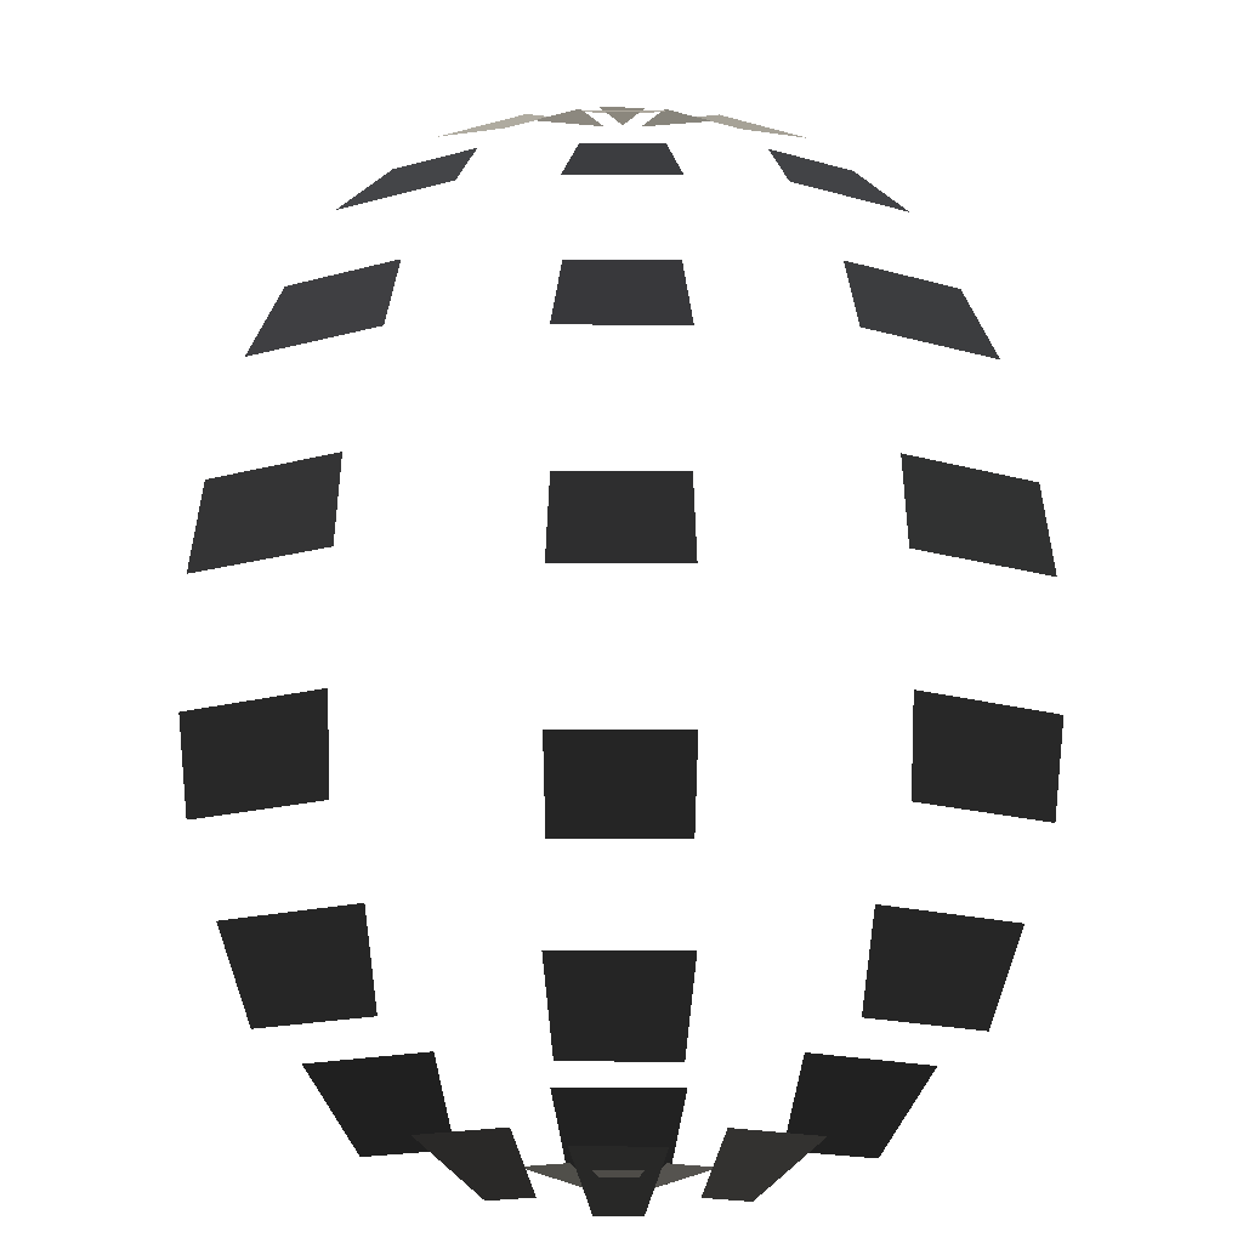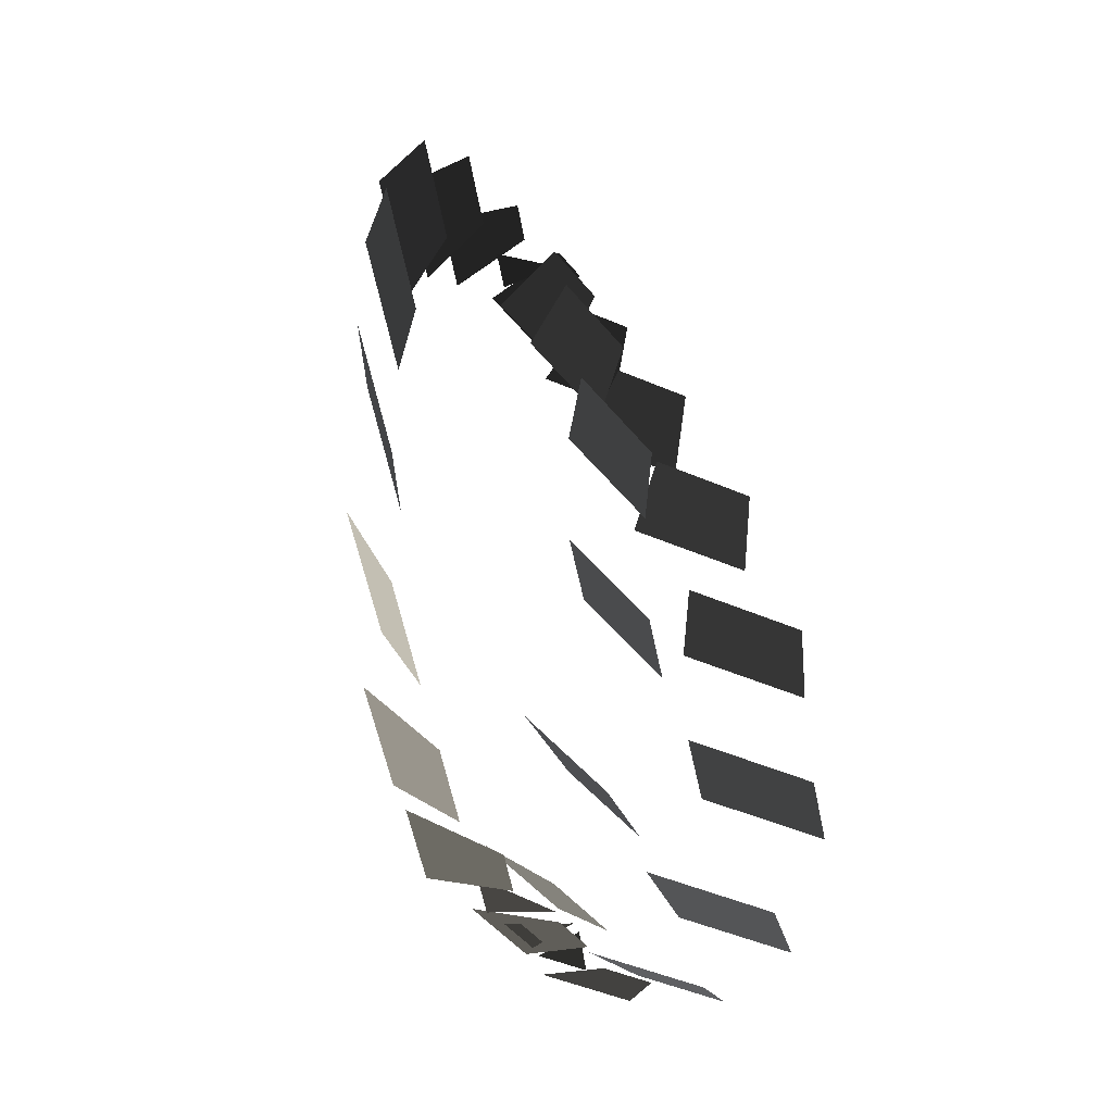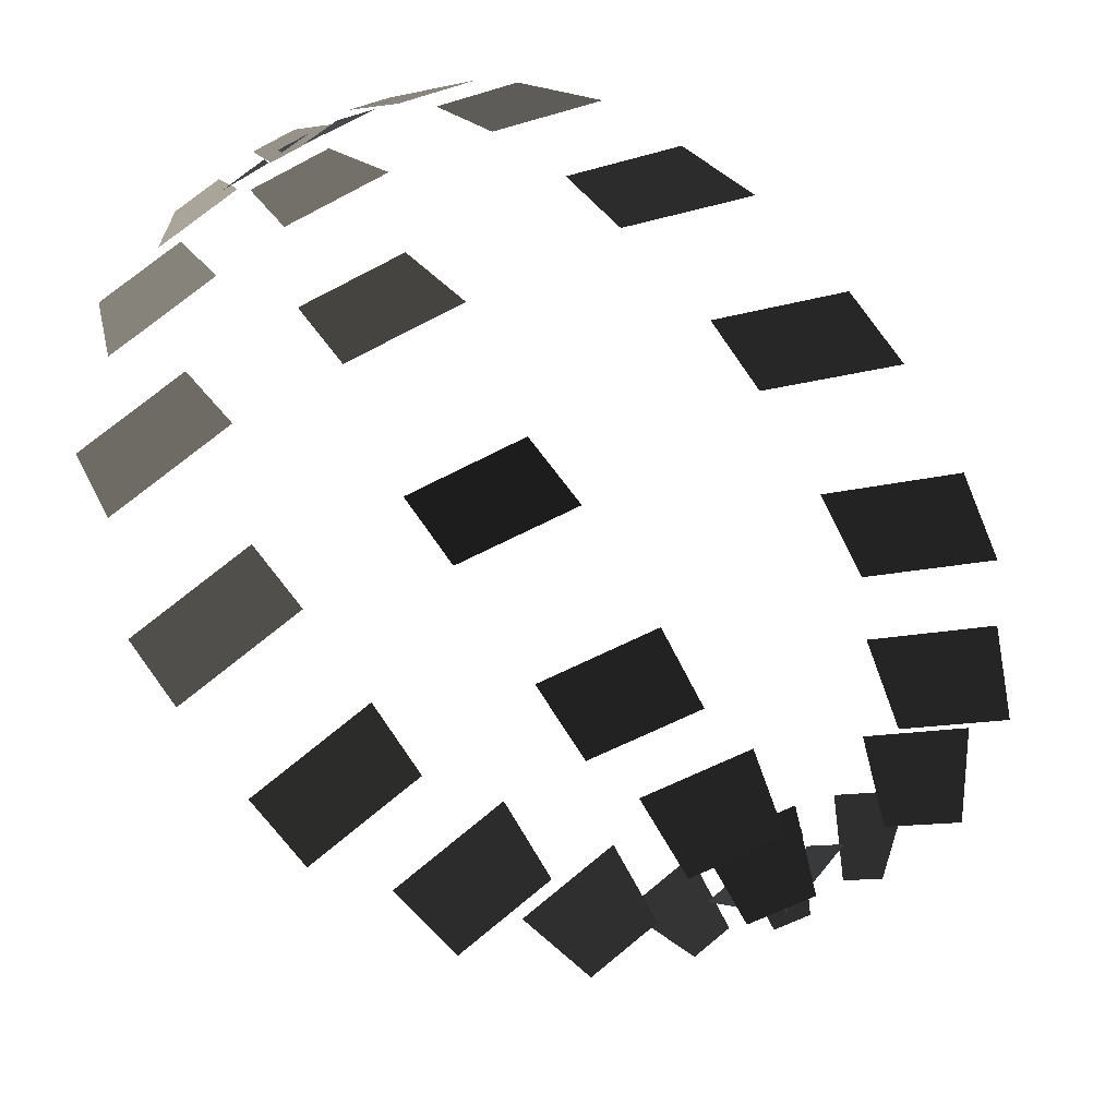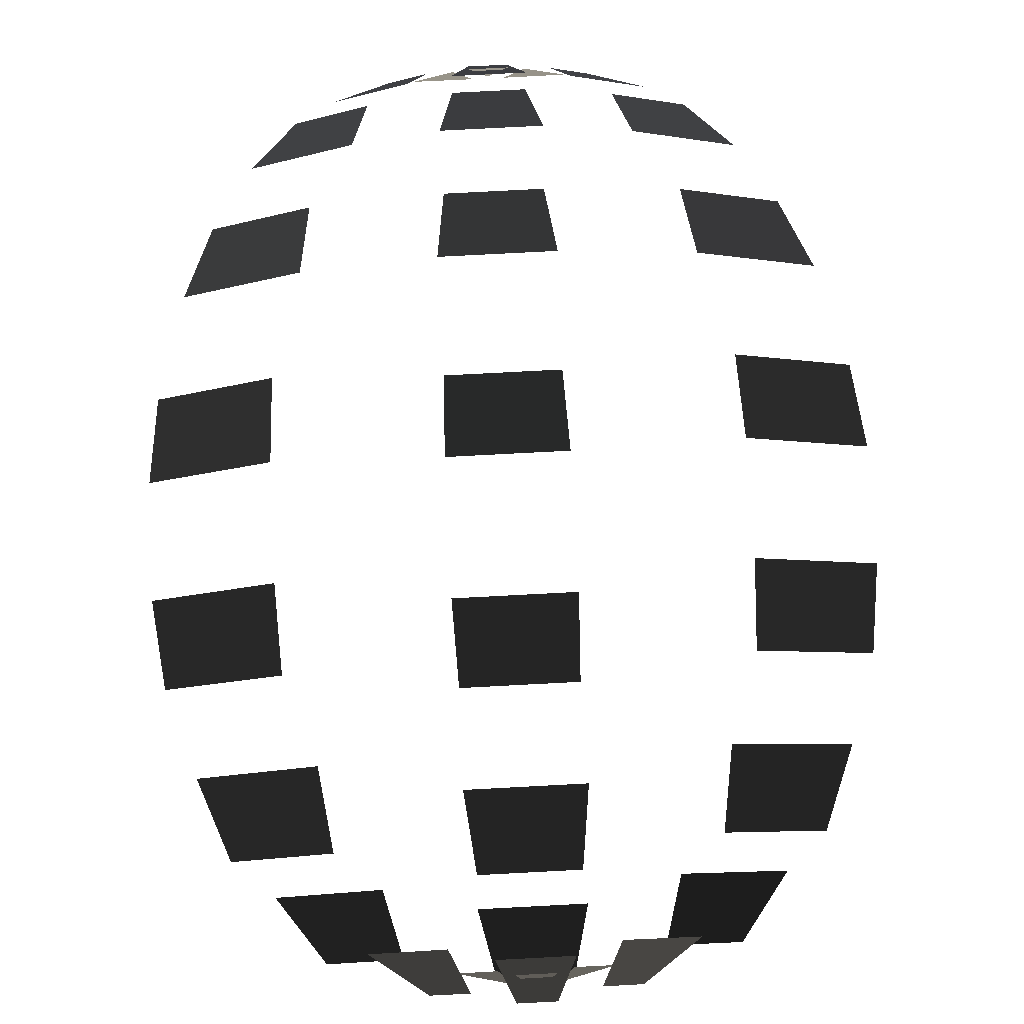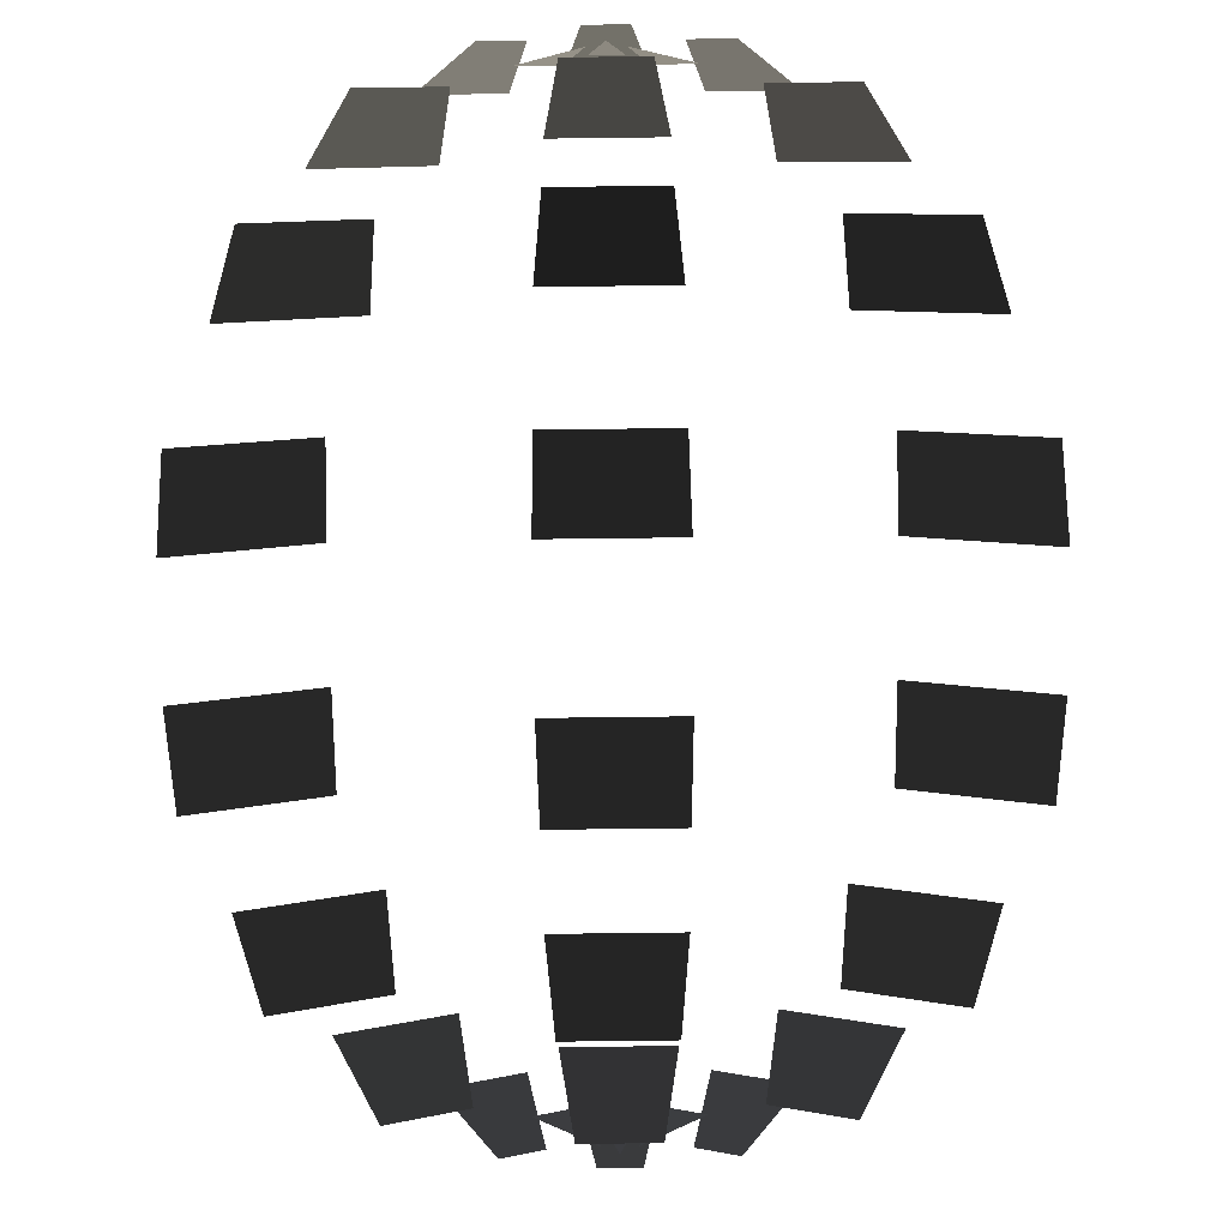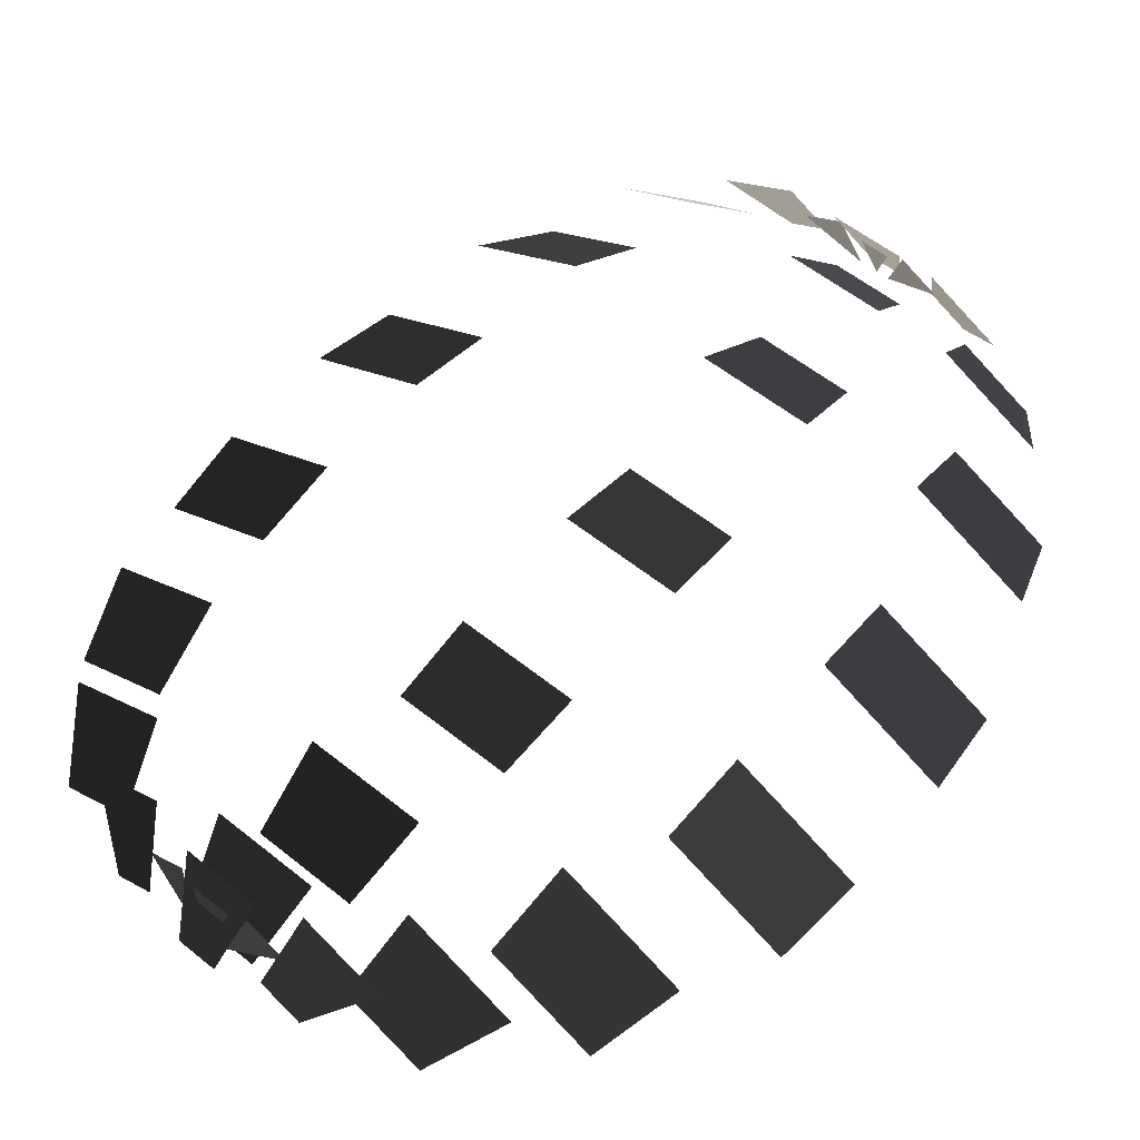
<metadata>
{"format":"obj","ext":"obj","renderer":"f3d","projection":"perspective","resolution":1024,"background":"white","views":[{"elev":71.1,"azim":0.2,"up":"+Z"},{"elev":-47.8,"azim":126.7,"up":"+Y"},{"elev":-57.3,"azim":29.1,"up":"+Z"},{"elev":78.7,"azim":-3.0,"up":"+Z"},{"elev":-79.4,"azim":0.7,"up":"+Z"},{"elev":56.9,"azim":39.9,"up":"+Z"}]}
</metadata>
<code>
v 0.1568 1.934 -1.407
v 0.3324 1.934 -1.499
v 0.0703 1.995 -1.656
v 0.0703 1.995 -1.656
v 0.3518 1.838 -1.277
v 0.6857 1.838 -1.451
v 0.2737 2.017 -1.619
v 0.4492 2.017 -1.711
v 0.606 1.587 -1.312
v 1.065 1.587 -1.553
v 0.5441 1.865 -1.584
v 0.8779 1.865 -1.758
v 0.8592 1.063 -1.429
v 1.399 1.063 -1.712
v 0.8194 1.414 -1.603
v 1.279 1.414 -1.844
v 1.026 0.2635 -1.562
v 1.593 0.2635 -1.859
v 1.012 0.6524 -1.623
v 1.552 0.6524 -1.905
v 1.012 -0.6524 -1.623
v 1.552 -0.6524 -1.905
v 1.026 -0.2635 -1.562
v 1.593 -0.2635 -1.859
v 0.8194 -1.414 -1.603
v 1.279 -1.414 -1.844
v 0.8592 -1.063 -1.429
v 1.399 -1.063 -1.712
v 0.5441 -1.865 -1.584
v 0.8779 -1.865 -1.758
v 0.606 -1.587 -1.312
v 1.065 -1.587 -1.553
v 0.2737 -2.017 -1.619
v 0.4492 -2.017 -1.711
v 0.3518 -1.838 -1.277
v 0.6857 -1.838 -1.451
v 0.3324 -1.934 -1.499
v 0.1568 -1.934 -1.407
v 0.0703 -1.995 -1.656
v 0.0703 -1.995 -1.656
v -0.0866 1.954 -1.433
v 0.0866 1.954 -1.433
v -0 2.015 -1.682
v -0 2.015 -1.682
v -0.1646 1.89 -1.343
v 0.1646 1.89 -1.343
v -0.0866 2.068 -1.685
v 0.0866 2.068 -1.685
v -0.2266 1.681 -1.446
v 0.2266 1.681 -1.446
v -0.1646 1.96 -1.717
v 0.1646 1.96 -1.717
v -0.2664 1.175 -1.657
v 0.2664 1.175 -1.657
v -0.2266 1.525 -1.832
v 0.2266 1.525 -1.832
v -0.2801 0.318 -1.879
v 0.2801 0.318 -1.879
v -0.2664 0.707 -1.939
v 0.2664 0.707 -1.939
v -0.2664 -0.707 -1.939
v 0.2664 -0.707 -1.939
v -0.2801 -0.318 -1.879
v 0.2801 -0.318 -1.879
v -0.2266 -1.525 -1.832
v 0.2266 -1.525 -1.832
v -0.2664 -1.175 -1.657
v 0.2664 -1.175 -1.657
v -0.1646 -1.96 -1.717
v 0.1646 -1.96 -1.717
v -0.2266 -1.681 -1.446
v 0.2266 -1.681 -1.446
v -0.0866 -2.068 -1.685
v 0.0866 -2.068 -1.685
v -0.1646 -1.89 -1.343
v 0.1646 -1.89 -1.343
v 0.0866 -1.954 -1.433
v -0.0866 -1.954 -1.433
v -0 -2.015 -1.682
v -0 -2.015 -1.682
v -0.1566 -1.934 -1.407
v -0.331 -1.934 -1.498
v -0.0701 -1.996 -1.656
v -0.0701 -1.996 -1.656
v -0.4476 -2.018 -1.71
v -0.2732 -2.018 -1.62
v -0.683 -1.839 -1.45
v -0.3513 -1.839 -1.277
v -0.8748 -1.866 -1.758
v -0.5432 -1.866 -1.585
v -1.062 -1.587 -1.551
v -0.6052 -1.587 -1.314
v -1.275 -1.415 -1.843
v -0.8183 -1.415 -1.605
v -1.395 -1.064 -1.71
v -0.8581 -1.064 -1.431
v -1.547 -0.6529 -1.904
v -1.011 -0.6529 -1.625
v -1.589 -0.2639 -1.858
v -1.024 -0.2639 -1.565
v -1.589 0.2639 -1.858
v -1.024 0.2639 -1.565
v -1.547 0.6529 -1.904
v -1.011 0.6529 -1.625
v -1.395 1.064 -1.71
v -0.8581 1.064 -1.431
v -1.275 1.415 -1.843
v -0.8183 1.415 -1.605
v -1.062 1.587 -1.551
v -0.6052 1.587 -1.314
v -0.8748 1.866 -1.758
v -0.5432 1.866 -1.585
v -0.683 1.839 -1.45
v -0.3513 1.839 -1.277
v -0.4476 2.018 -1.71
v -0.2732 2.018 -1.62
v -0.331 1.934 -1.498
v -0.1566 1.934 -1.407
v -0.0701 1.996 -1.656
v -0.0701 1.996 -1.656
g Group_001
f 1 2 3
g Group_002
f 5 6 8 7
g Group_003
f 9 10 12 11
g Group_004
f 13 14 16 15
g Group_005
f 17 18 20 19
g Group_006
f 21 22 24 23
g Group_007
f 25 26 28 27
g Group_008
f 29 30 32 31
g Group_009
f 33 34 36 35
g Group_010
f 37 38 39
g Group_011
f 41 42 43
g Group_012
f 45 46 48 47
g Group_013
f 49 50 52 51
g Group_014
f 53 54 56 55
g Group_015
f 57 58 60 59
g Group_016
f 61 62 64 63
g Group_017
f 65 66 68 67
g Group_018
f 69 70 72 71
g Group_019
f 73 74 76 75
g Group_020
f 77 78 79
g Group_021
f 81 82 83
g Group_022
f 85 86 88 87
g Group_023
f 89 90 92 91
g Group_024
f 93 94 96 95
g Group_025
f 97 98 100 99
g Group_026
f 101 102 104 103
g Group_027
f 105 106 108 107
g Group_028
f 109 110 112 111
g Group_029
f 113 114 116 115
g Group_030
f 117 118 119

</code>
